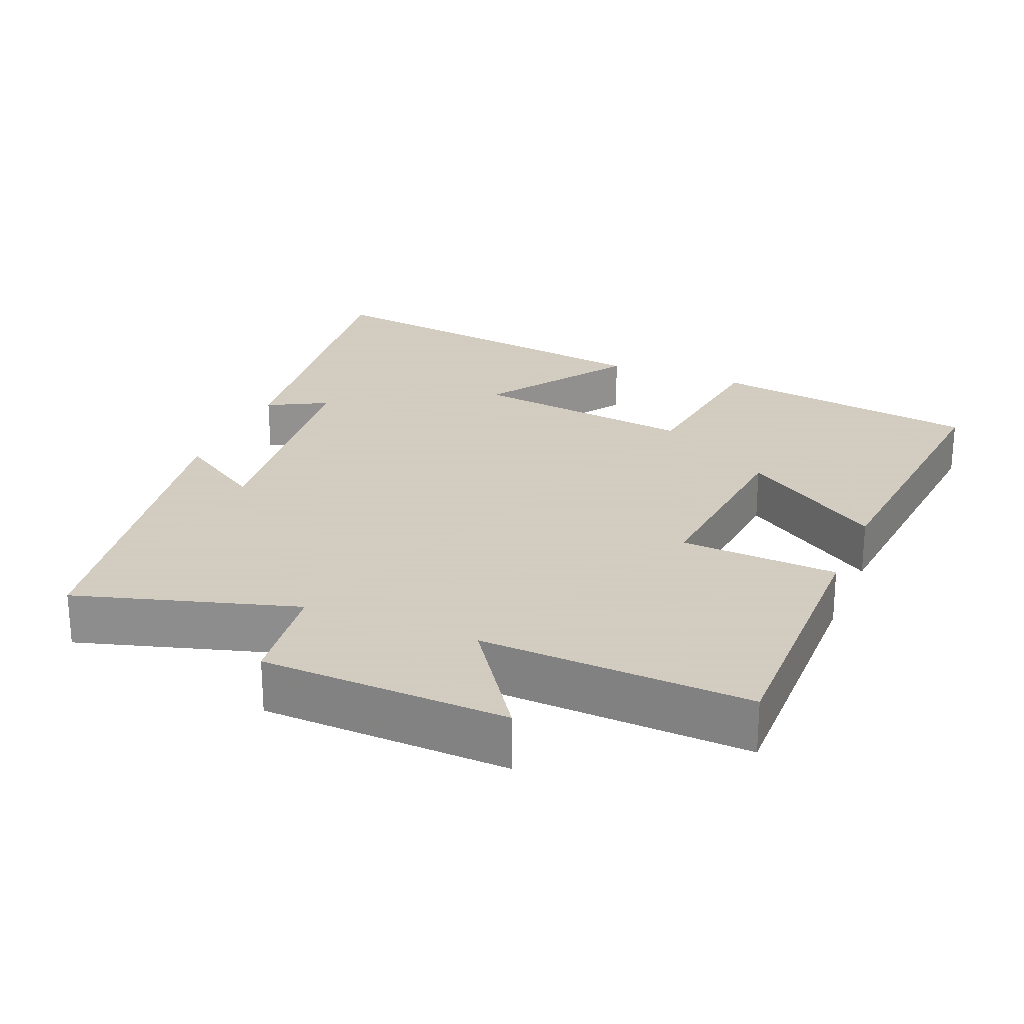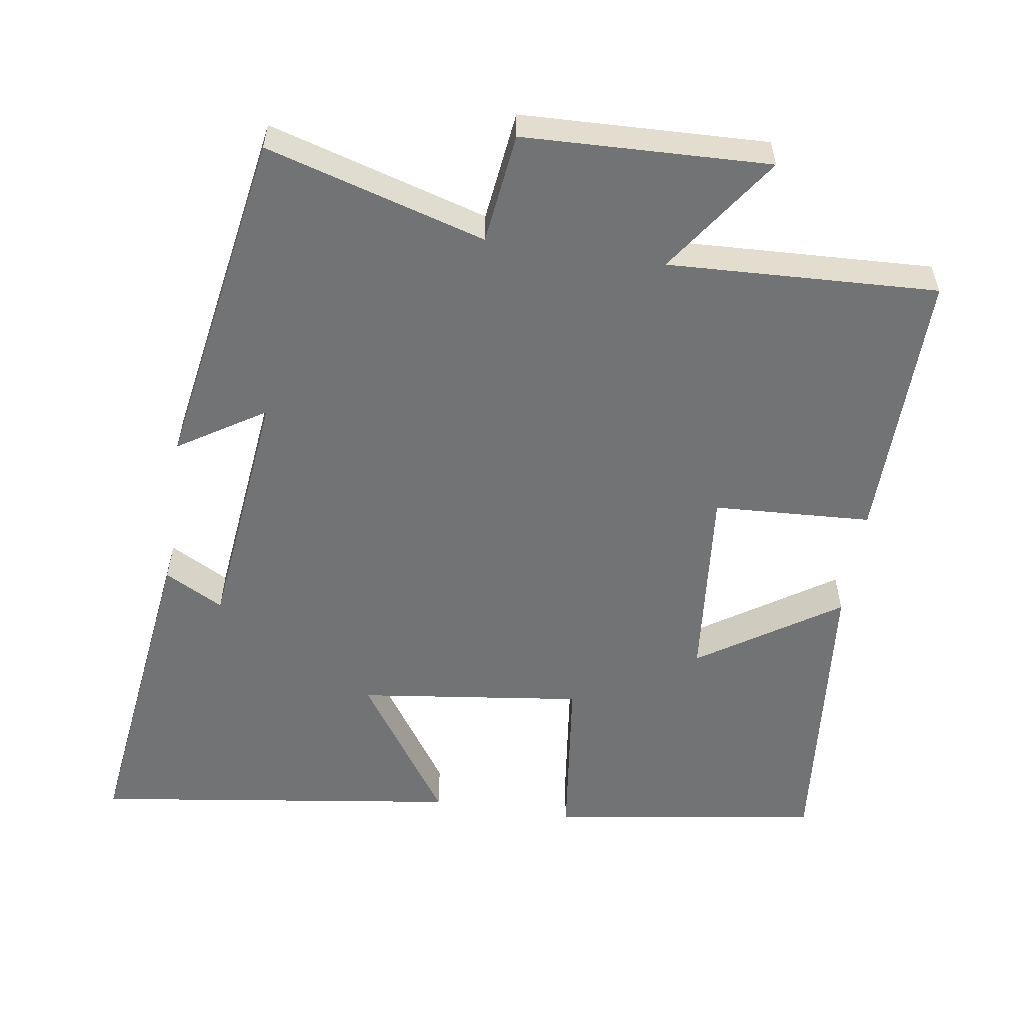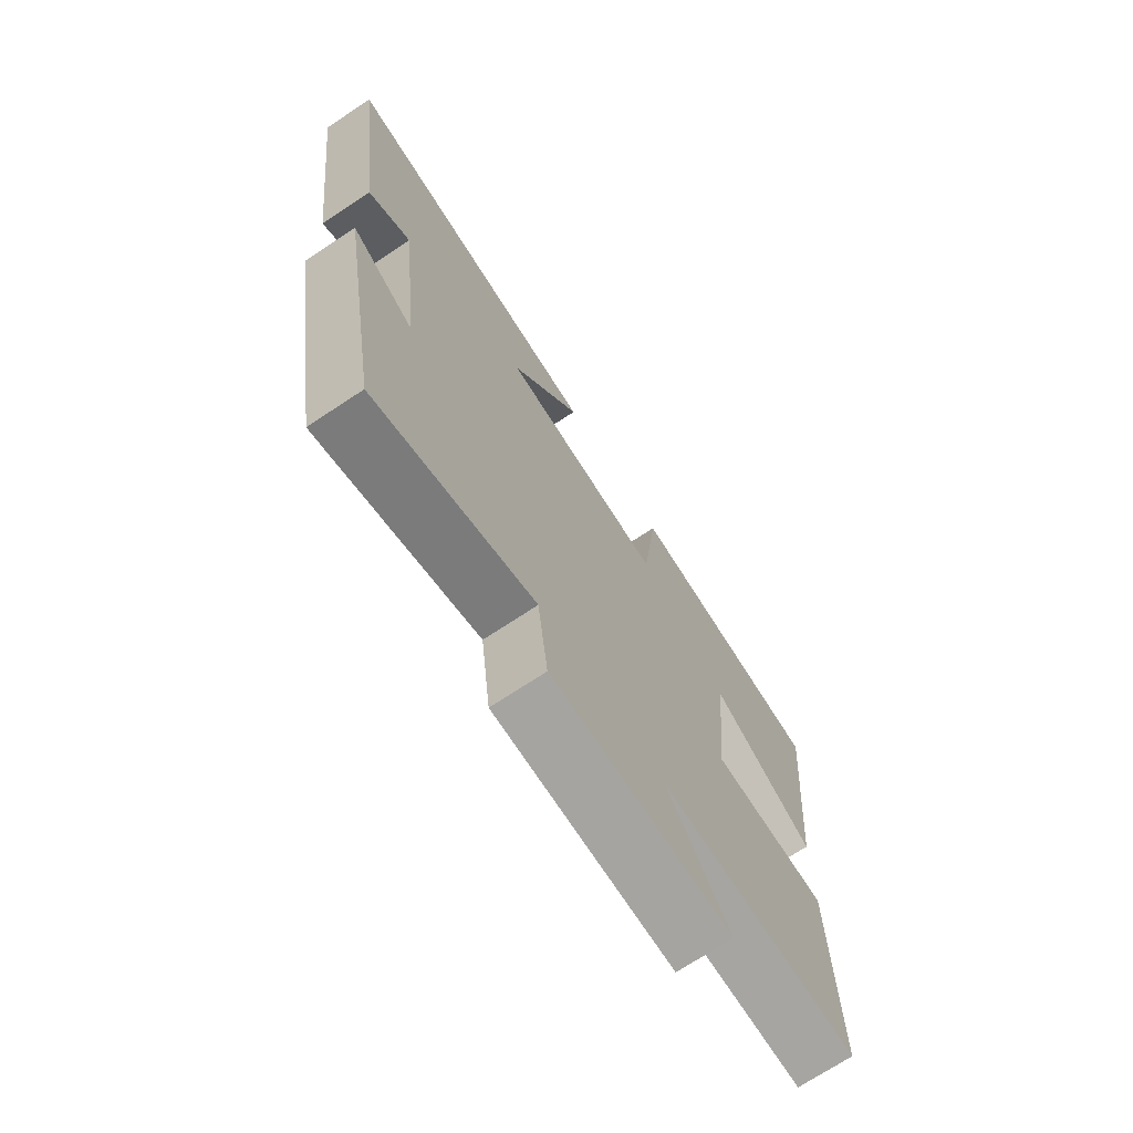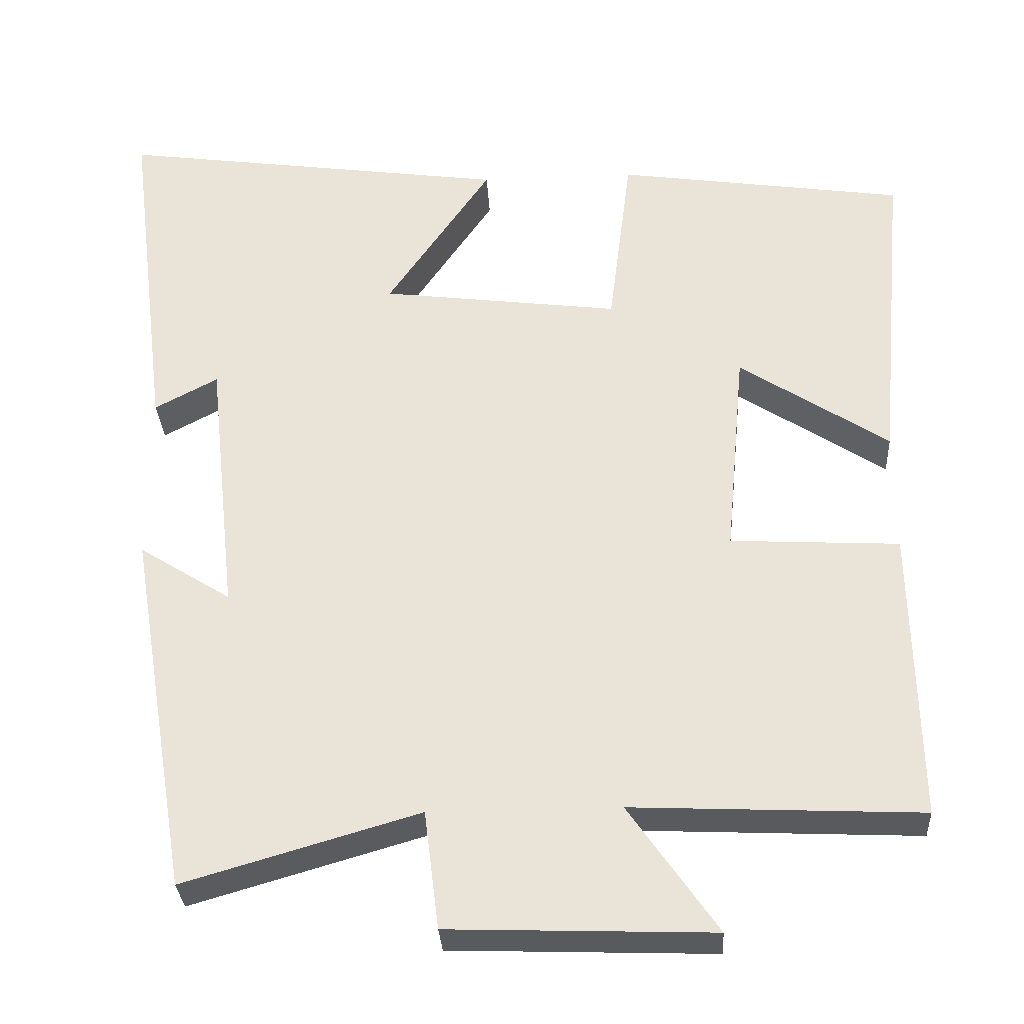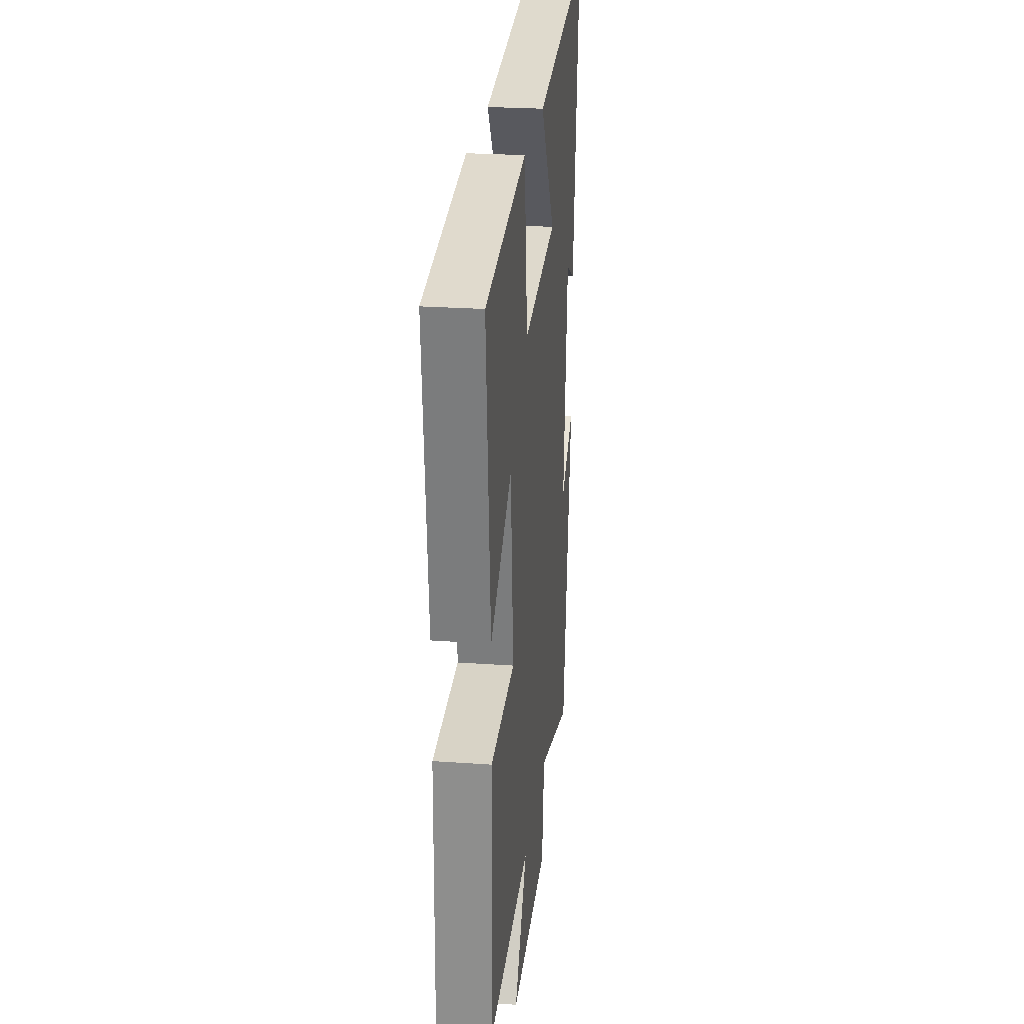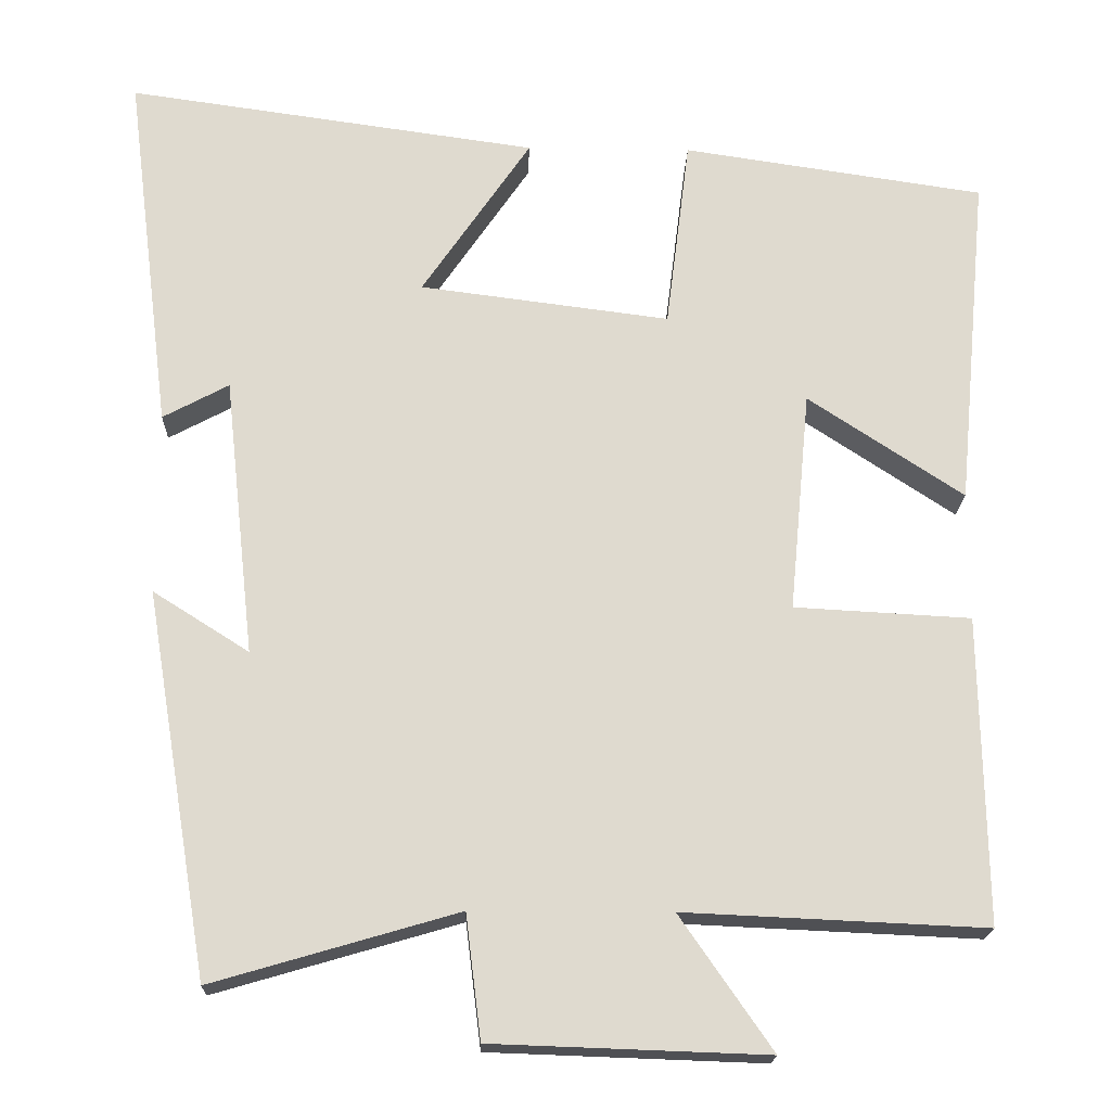
<metadata>
{"format":"obj","ext":"obj","renderer":"f3d","projection":"perspective","resolution":1024,"background":"white","views":[{"elev":24.3,"azim":-157.6,"up":"+Y"},{"elev":-55.8,"azim":171.3,"up":"+Y"},{"elev":-71.7,"azim":123.5,"up":"+Z"},{"elev":-31.5,"azim":-176.7,"up":"+Z"},{"elev":25.0,"azim":-83.4,"up":"+Z"},{"elev":-19.0,"azim":178.3,"up":"+Z"}]}
</metadata>
<code>
v 0.42 0.07 -0.589
v 0.115 0.07 -0.5
v 0.096 0.07 -0.654
v -0.246 0.07 -0.666
v -0.131 0.07 -0.5
v -0.506 0.07 -0.517
v -0.5 0.07 -0.135
v -0.28 0.07 -0.123
v -0.306 0.07 0.153
v -0.5 0.07 0.025
v -0.539 0.07 0.444
v -0.162 0.07 0.5
v -0.132 0.07 0.26
v 0.18 0.07 0.3
v 0.044 0.07 0.5
v 0.557 0.07 0.572
v 0.5 0.07 0.118
v 0.418 0.07 0.162
v 0.38 0.07 -0.186
v 0.5 0.07 -0.11
v 0.42 0 -0.589
v 0.115 0 -0.5
v 0.096 0 -0.654
v -0.246 0 -0.666
v -0.131 0 -0.5
v -0.506 0 -0.517
v -0.5 0 -0.135
v -0.28 0 -0.123
v -0.306 0 0.153
v -0.5 0 0.025
v -0.539 0 0.444
v -0.162 0 0.5
v -0.132 0 0.26
v 0.18 0 0.3
v 0.044 0 0.5
v 0.557 0 0.572
v 0.5 0 0.118
v 0.418 0 0.162
v 0.38 0 -0.186
v 0.5 0 -0.11
f 19 20 1 2
f 18 19 2
f 15 16 17 18
f 14 15 18
f 13 14 18 2
f 11 12 13
f 9 10 11
f 9 11 13
f 8 9 13 2
f 5 6 7 8
f 2 3 4 5
f 2 5 8
f 22 21 40 39
f 22 39 38
f 38 37 36 35
f 38 35 34
f 22 38 34 33
f 33 32 31
f 31 30 29
f 33 31 29
f 22 33 29 28
f 28 27 26 25
f 25 24 23 22
f 28 25 22
f 1 21 22 2
f 2 22 23 3
f 3 23 24 4
f 4 24 25 5
f 5 25 26 6
f 6 26 27 7
f 7 27 28 8
f 8 28 29 9
f 9 29 30 10
f 10 30 31 11
f 11 31 32 12
f 12 32 33 13
f 13 33 34 14
f 14 34 35 15
f 15 35 36 16
f 16 36 37 17
f 17 37 38 18
f 18 38 39 19
f 19 39 40 20
f 20 40 21 1

</code>
